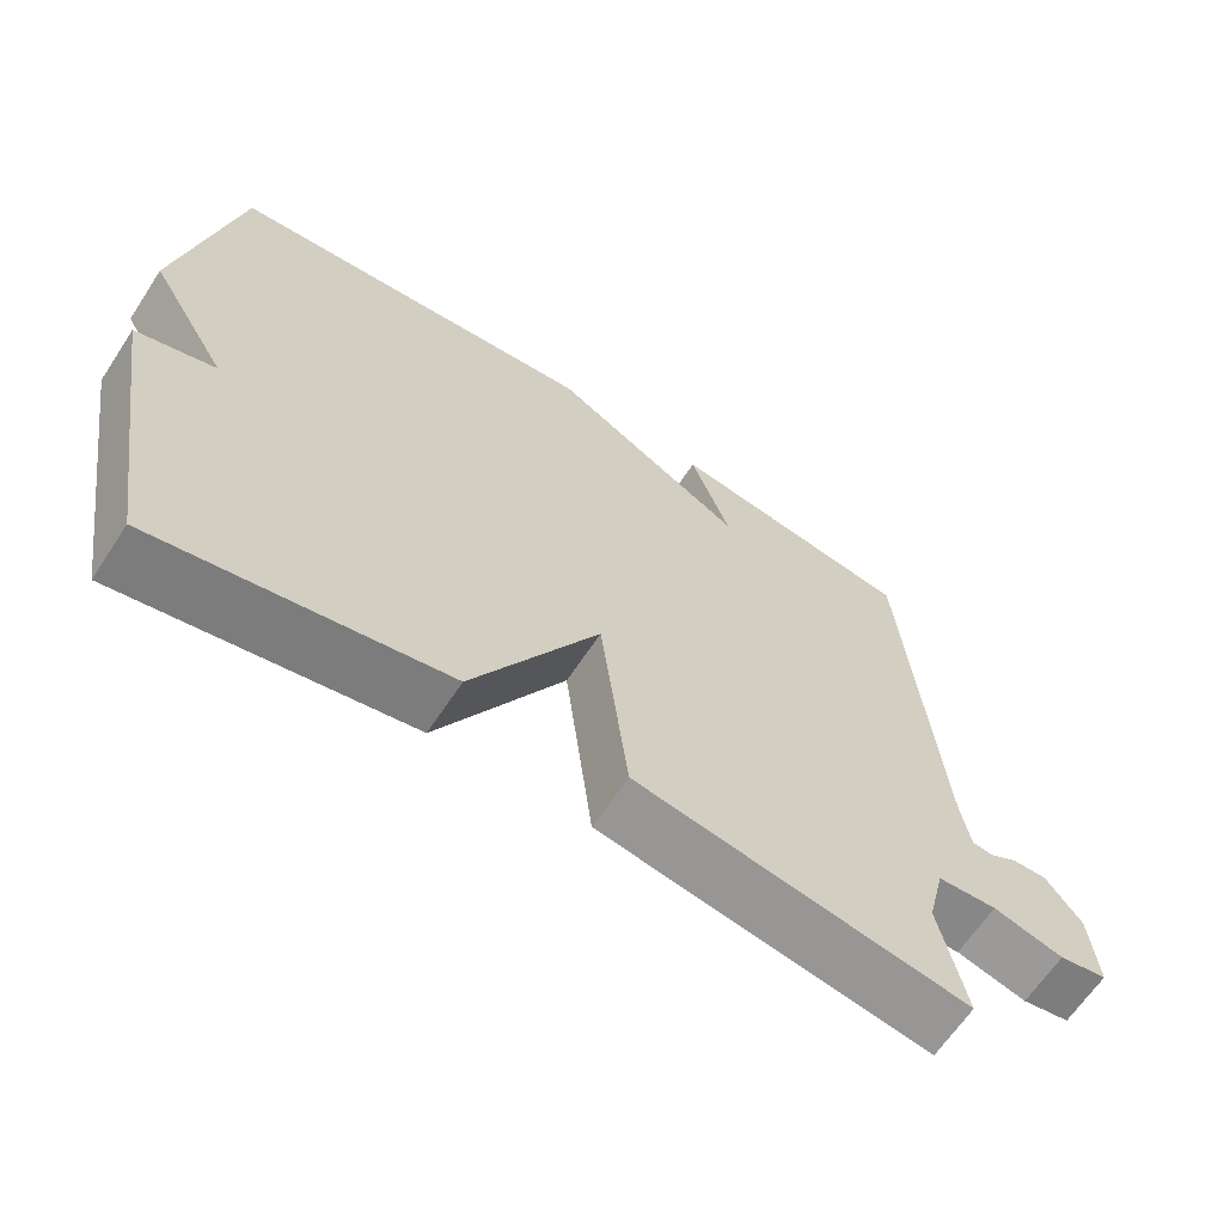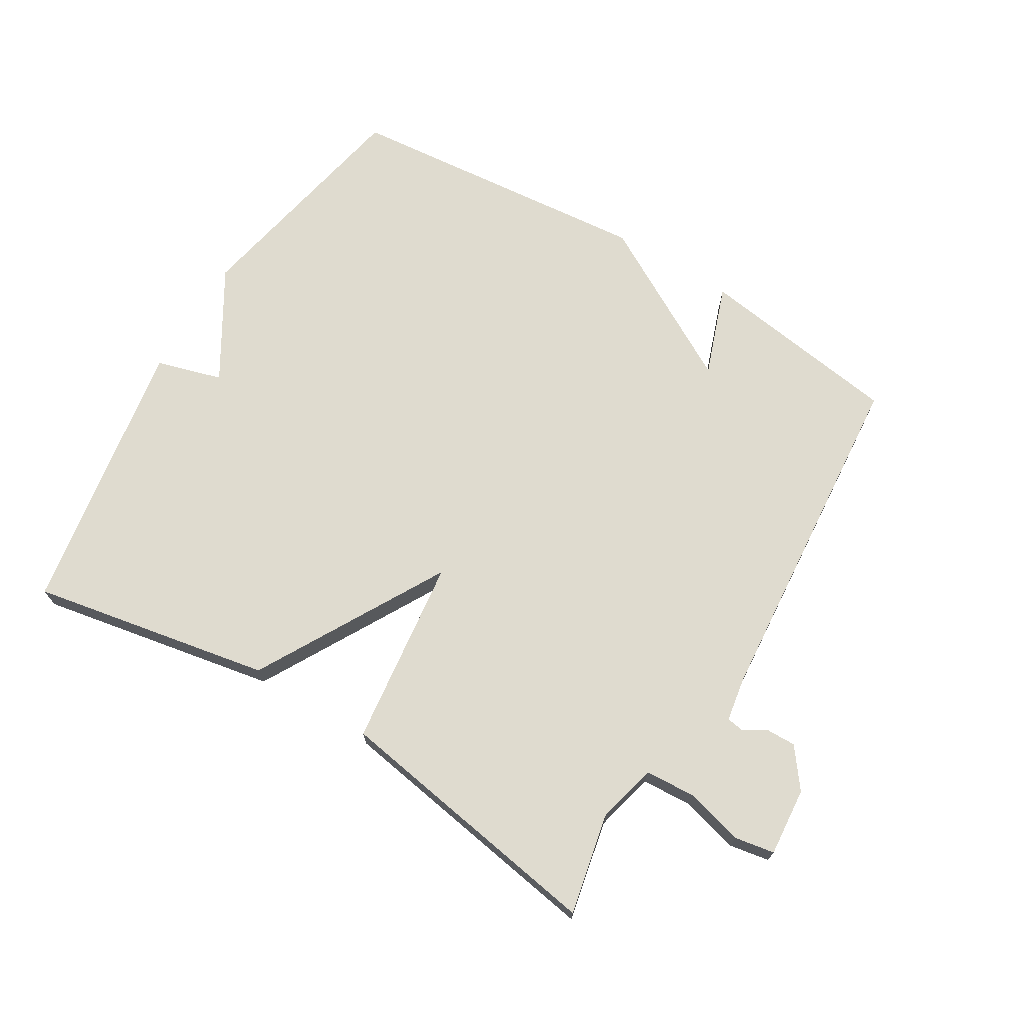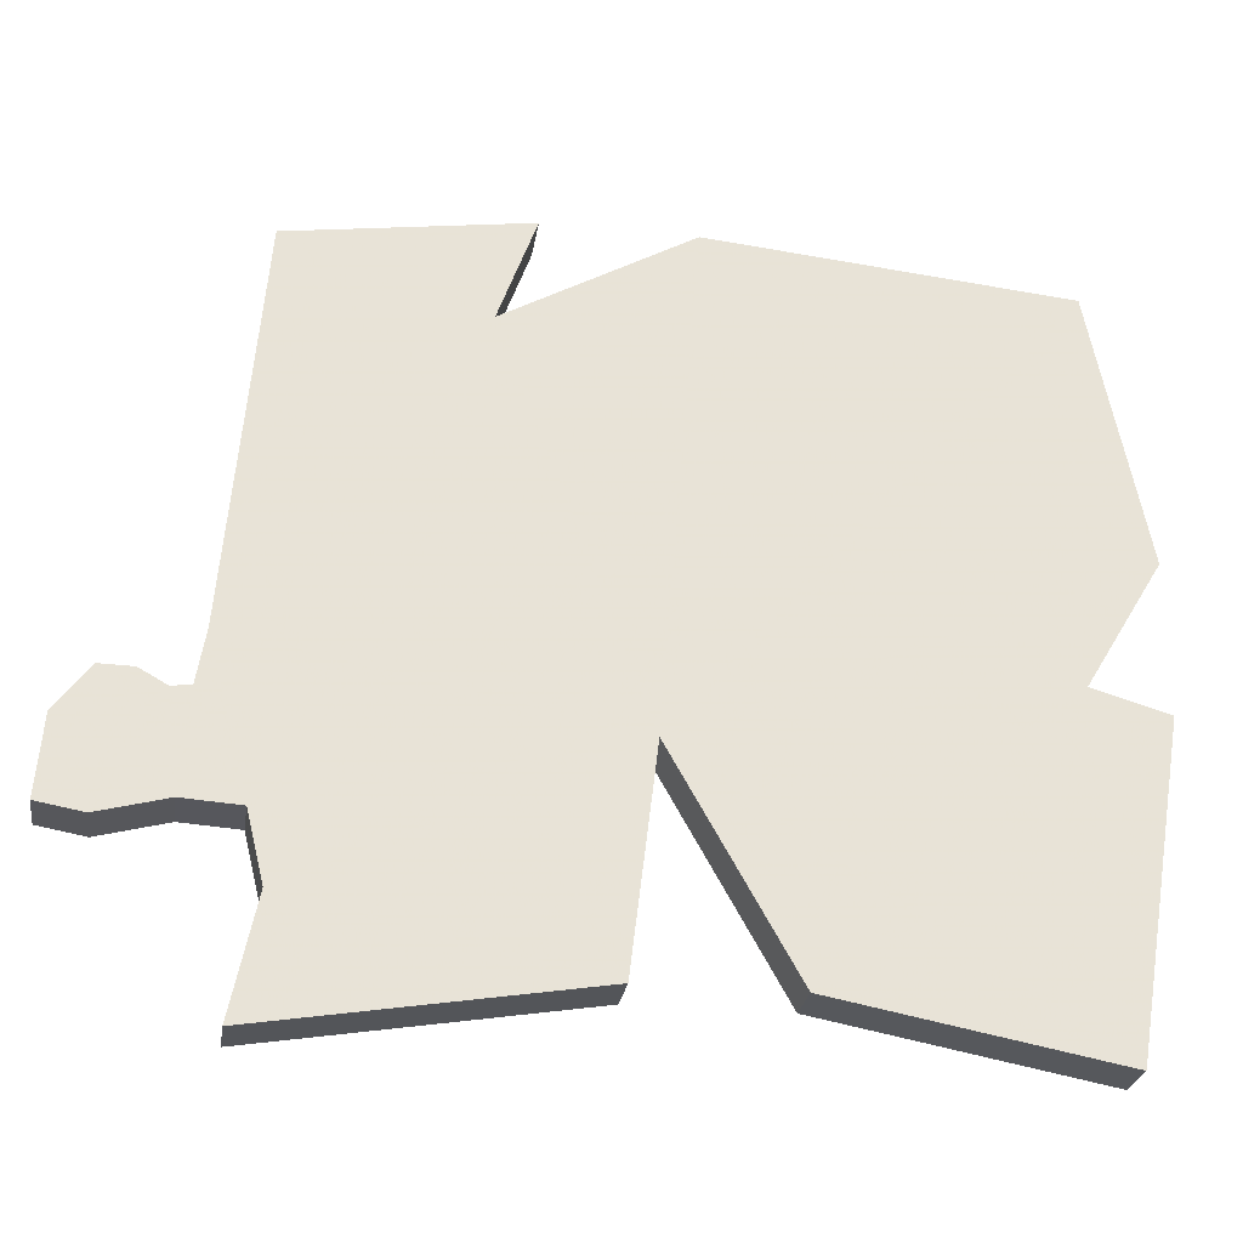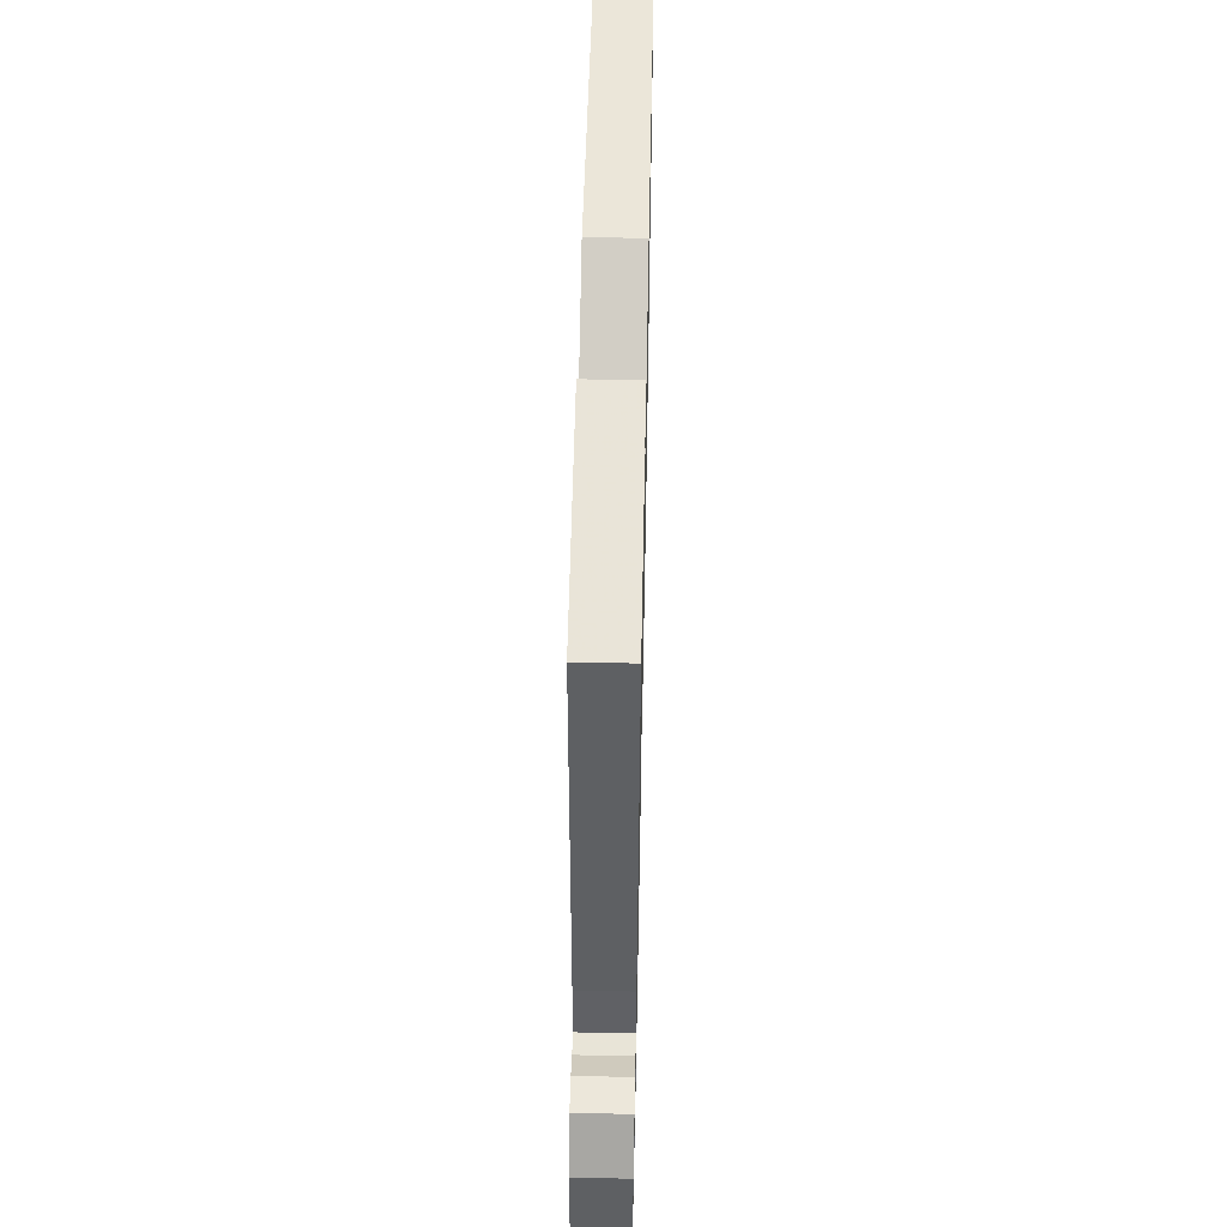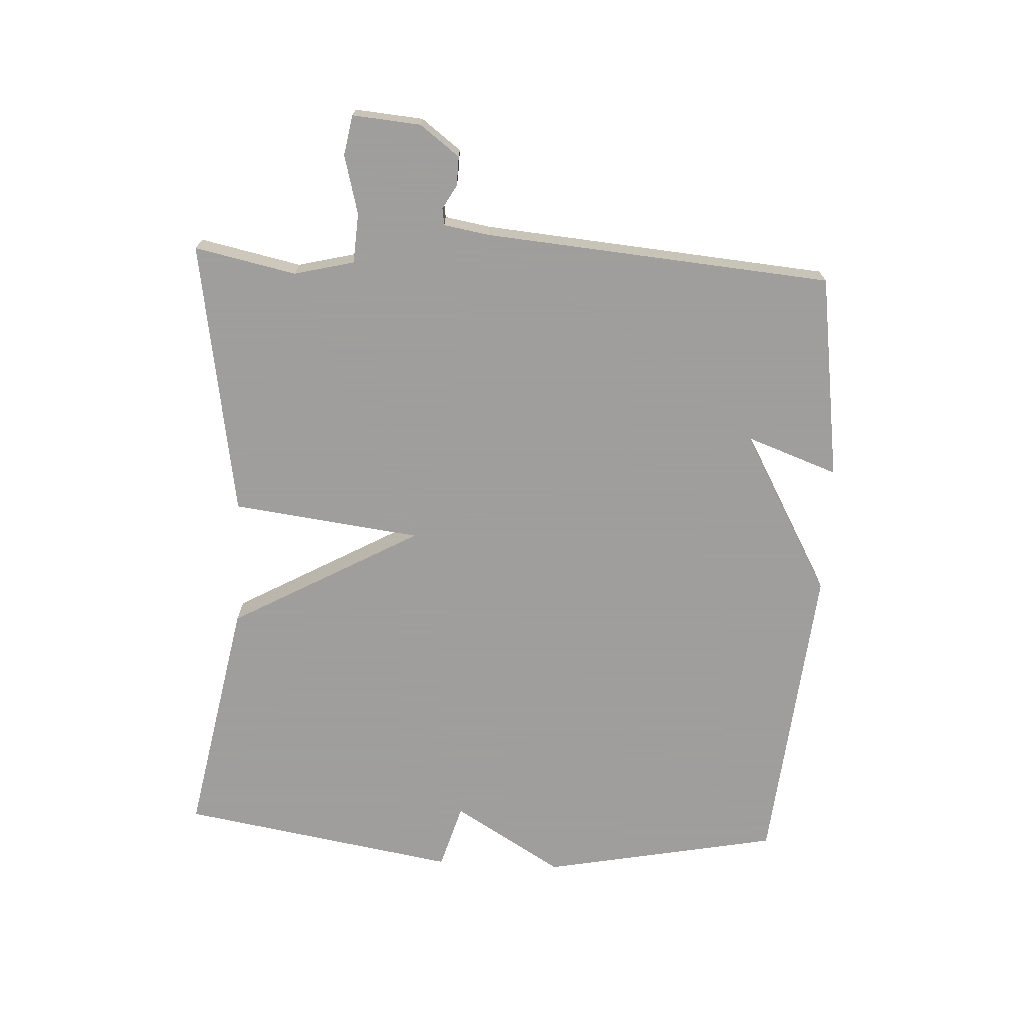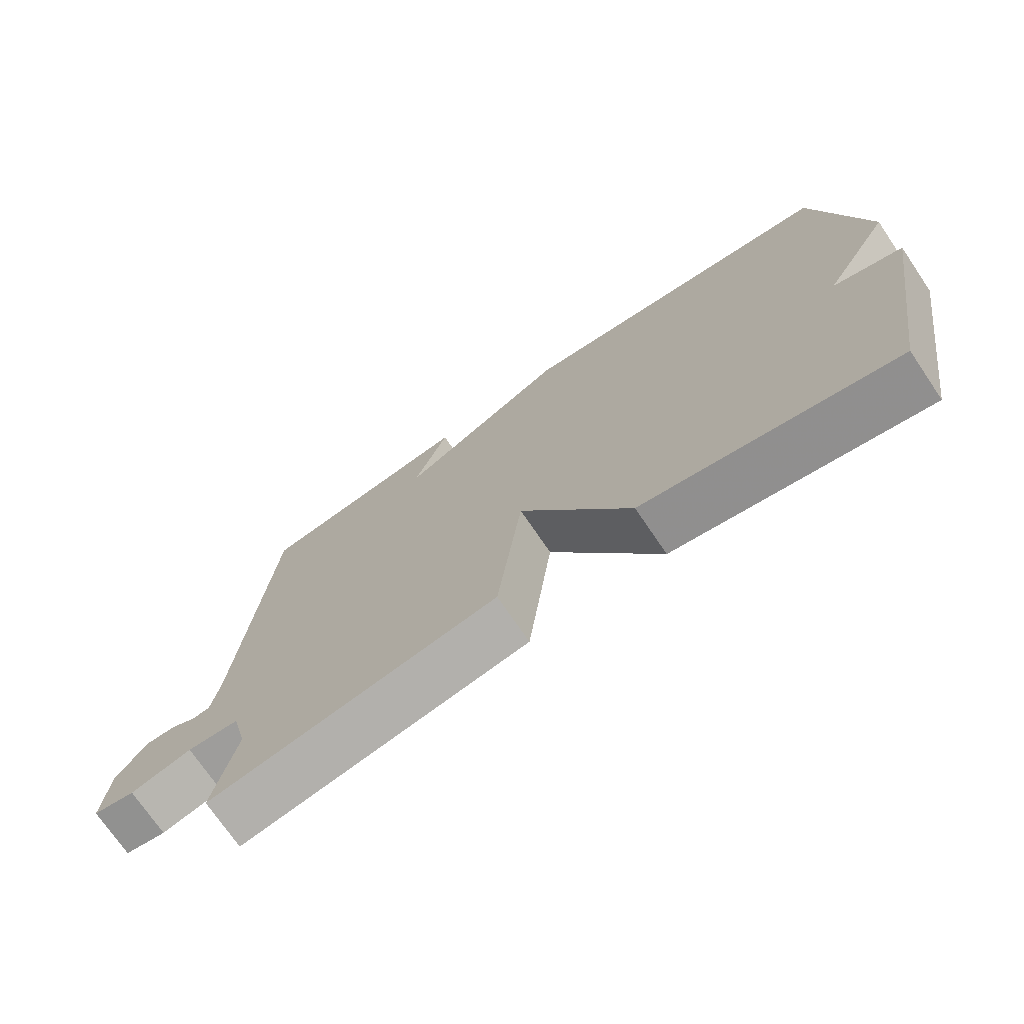
<metadata>
{"format":"obj","ext":"obj","renderer":"f3d","projection":"perspective","resolution":1024,"background":"white","views":[{"elev":-64.3,"azim":146.7,"up":"+Z"},{"elev":70.3,"azim":-148.8,"up":"+Y"},{"elev":-26.9,"azim":-8.7,"up":"+Z"},{"elev":52.4,"azim":-88.8,"up":"+Z"},{"elev":-71.1,"azim":-93.0,"up":"+Y"},{"elev":-73.1,"azim":34.2,"up":"+Z"}]}
</metadata>
<code>
v -0.5 0.07 0.5
v -0.182 0.07 0.546
v -0.233 0.07 0.404
v 0.018 0.07 0.546
v 0.5 0.07 0.5
v 0.572 0.07 0.132
v 0.47 0.07 -0.038
v 0.572 0.07 -0.068
v 0.5 0.07 -0.5
v 0.128 0.07 -0.43
v -0.036 0.07 -0.137
v -0.072 0.07 -0.43
v -0.5 0.07 -0.5
v -0.467 0.07 -0.343
v -0.49 0.07 -0.25
v -0.567 0.07 -0.245
v -0.658 0.07 -0.269
v -0.72 0.07 -0.258
v -0.711 0.07 -0.152
v -0.665 0.07 -0.091
v -0.62 0.07 -0.092
v -0.583 0.07 -0.113
v -0.557 0.07 -0.109
v -0.545 0.07 -0.038
v -0.5 0 0.5
v -0.182 0 0.546
v -0.233 0 0.404
v 0.018 0 0.546
v 0.5 0 0.5
v 0.572 0 0.132
v 0.47 0 -0.038
v 0.572 0 -0.068
v 0.5 0 -0.5
v 0.128 0 -0.43
v -0.036 0 -0.137
v -0.072 0 -0.43
v -0.5 0 -0.5
v -0.467 0 -0.343
v -0.49 0 -0.25
v -0.567 0 -0.245
v -0.658 0 -0.269
v -0.72 0 -0.258
v -0.711 0 -0.152
v -0.665 0 -0.091
v -0.62 0 -0.092
v -0.583 0 -0.113
v -0.557 0 -0.109
v -0.545 0 -0.038
f 20 21 22
f 19 20 22
f 18 19 22
f 17 18 22
f 16 17 22
f 15 16 22 23
f 11 12 13 14
f 11 14 15
f 9 10 11
f 8 9 11
f 7 8 11
f 6 7 11
f 5 6 11
f 4 5 11
f 3 4 11
f 15 23 24
f 11 15 24
f 3 11 24
f 1 2 3 24
f 46 45 44
f 46 44 43
f 46 43 42
f 46 42 41
f 46 41 40
f 47 46 40 39
f 38 37 36 35
f 39 38 35
f 35 34 33
f 35 33 32
f 35 32 31
f 35 31 30
f 35 30 29
f 35 29 28
f 35 28 27
f 48 47 39
f 48 39 35
f 48 35 27
f 48 27 26 25
f 1 25 26 2
f 2 26 27 3
f 3 27 28 4
f 4 28 29 5
f 5 29 30 6
f 6 30 31 7
f 7 31 32 8
f 8 32 33 9
f 9 33 34 10
f 10 34 35 11
f 11 35 36 12
f 12 36 37 13
f 13 37 38 14
f 14 38 39 15
f 15 39 40 16
f 16 40 41 17
f 17 41 42 18
f 18 42 43 19
f 19 43 44 20
f 20 44 45 21
f 21 45 46 22
f 22 46 47 23
f 23 47 48 24
f 24 48 25 1

</code>
